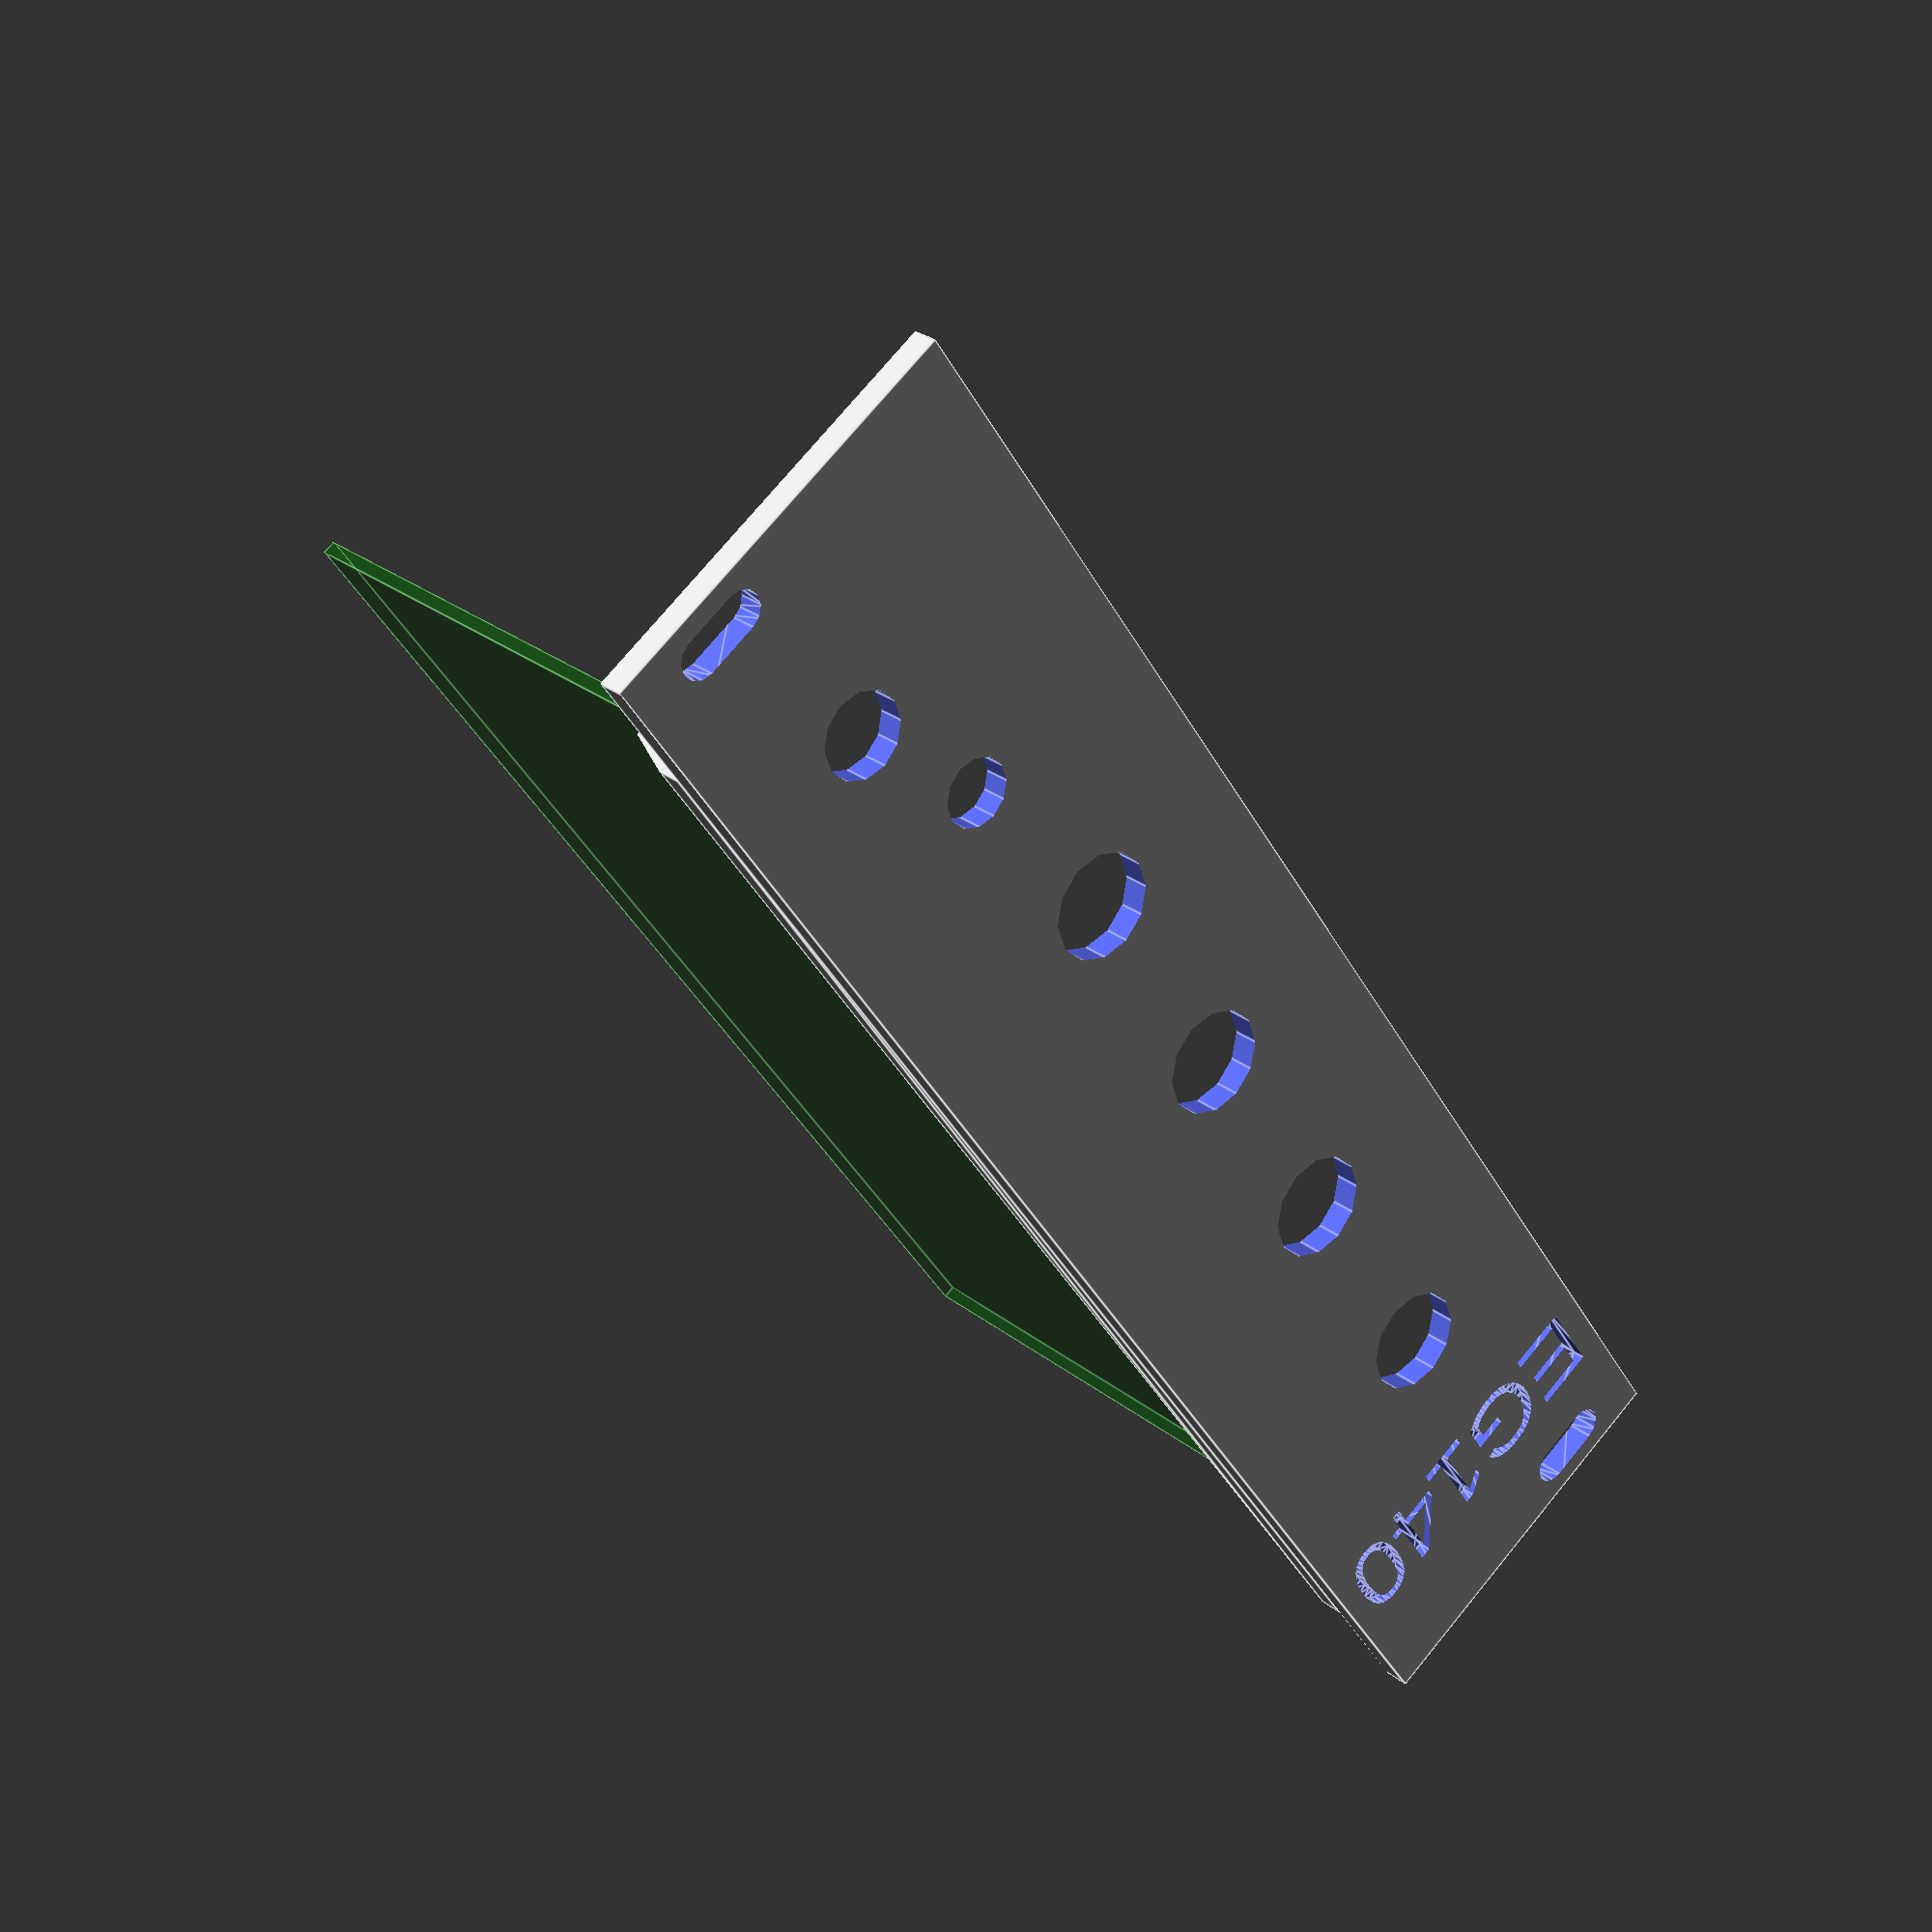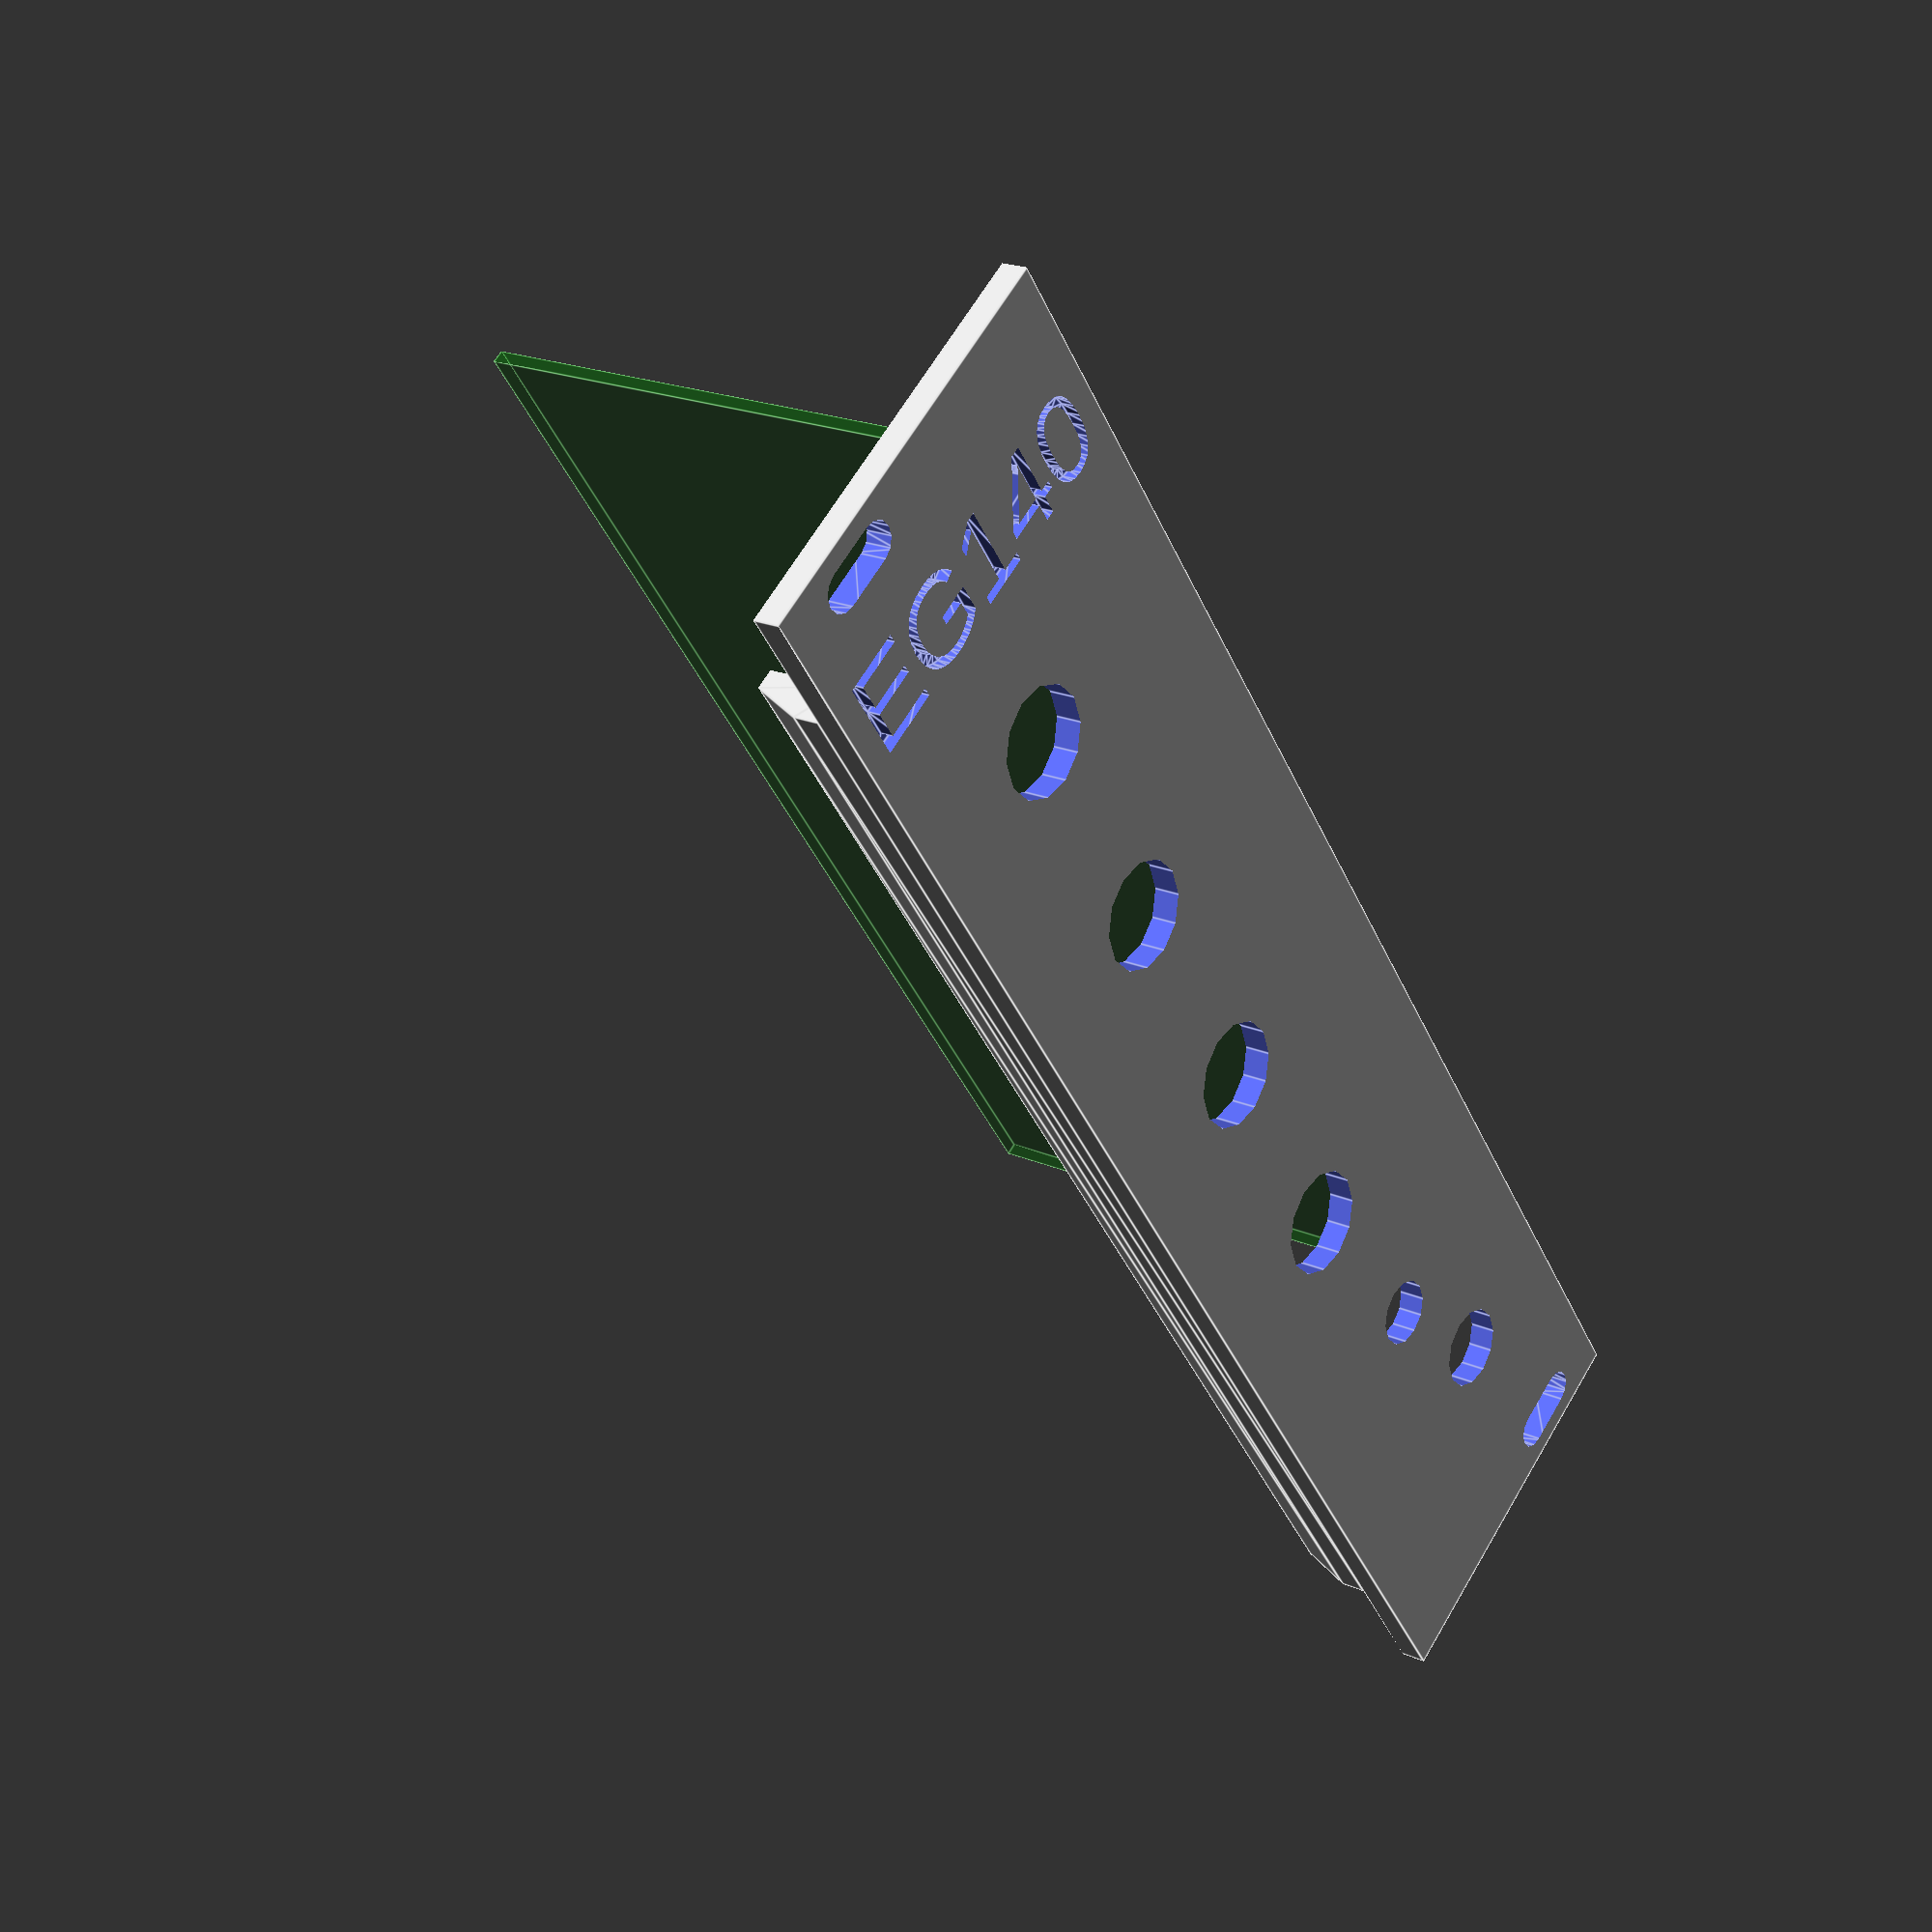
<openscad>

EuroPanel("EG140", 6);

module EuroPanel(label, hp=8) {
    
    sideOffset = 5;
    panelWidth = hp*5.08;

    translate([0,118.5,2]) scale([.75,1,1]) rotate([90,0,0]) Support();
    translate([panelWidth,118.5,2]) scale([-.75,1,1]) rotate([90,0,0]) Support();
    
    difference() {
        cube([hp*5.08, 128.5, 2]);

        translate([1.4,15,1]) rotate([180,0,0])  {
            linear_extrude(height=2, convexity=4) text(label, size=6.5);
        }    

        translate([7.5,3]) MountingHole();
        translate([panelWidth - 7.5, 128.5 - 3]) MountingHole();

        translate ([panelWidth - sideOffset, 27, 0]) union() {
            KnobHole();
            translate([0,19,0]) KnobHole();
            translate([0,38,0]) KnobHole();
            translate([0,57,0]) KnobHole();
            translate([0,73,0]) LEDHole();
            translate([0,84,0]) JackHole();
        }

    }
        
    color("green", .3)
        translate([panelWidth - sideOffset, 14.25,2])
            cube([1,100,50]);
}

module KnobHole() { translate([-12.5,0,-.5]) cylinder(h=3, d=8, $fn=12); }

module JackHole() { translate([-6,0,-.5]) cylinder(h=3, d=6.3, $fn=12); }

module LEDHole() { translate([-10,0,-.5]) cylinder(h=3, d=5.1, $fn=12); }

module Support() { 
    linear_extrude(108.5) 
        polygon([[0,0], [0,2], [2,6], [4,6], [4,0]]);
}


module MountingHole() {
    hull() {
        translate([-2,0,-.5]) cylinder(h=3, r=1.5, $fn=12);
        translate([2,0,-.5]) cylinder(h=3, r=1.5, $fn=12);
    }
}

echo(version=version());

</openscad>
<views>
elev=333.5 azim=34.6 roll=140.5 proj=p view=edges
elev=339.9 azim=216.6 roll=128.9 proj=p view=edges
</views>
